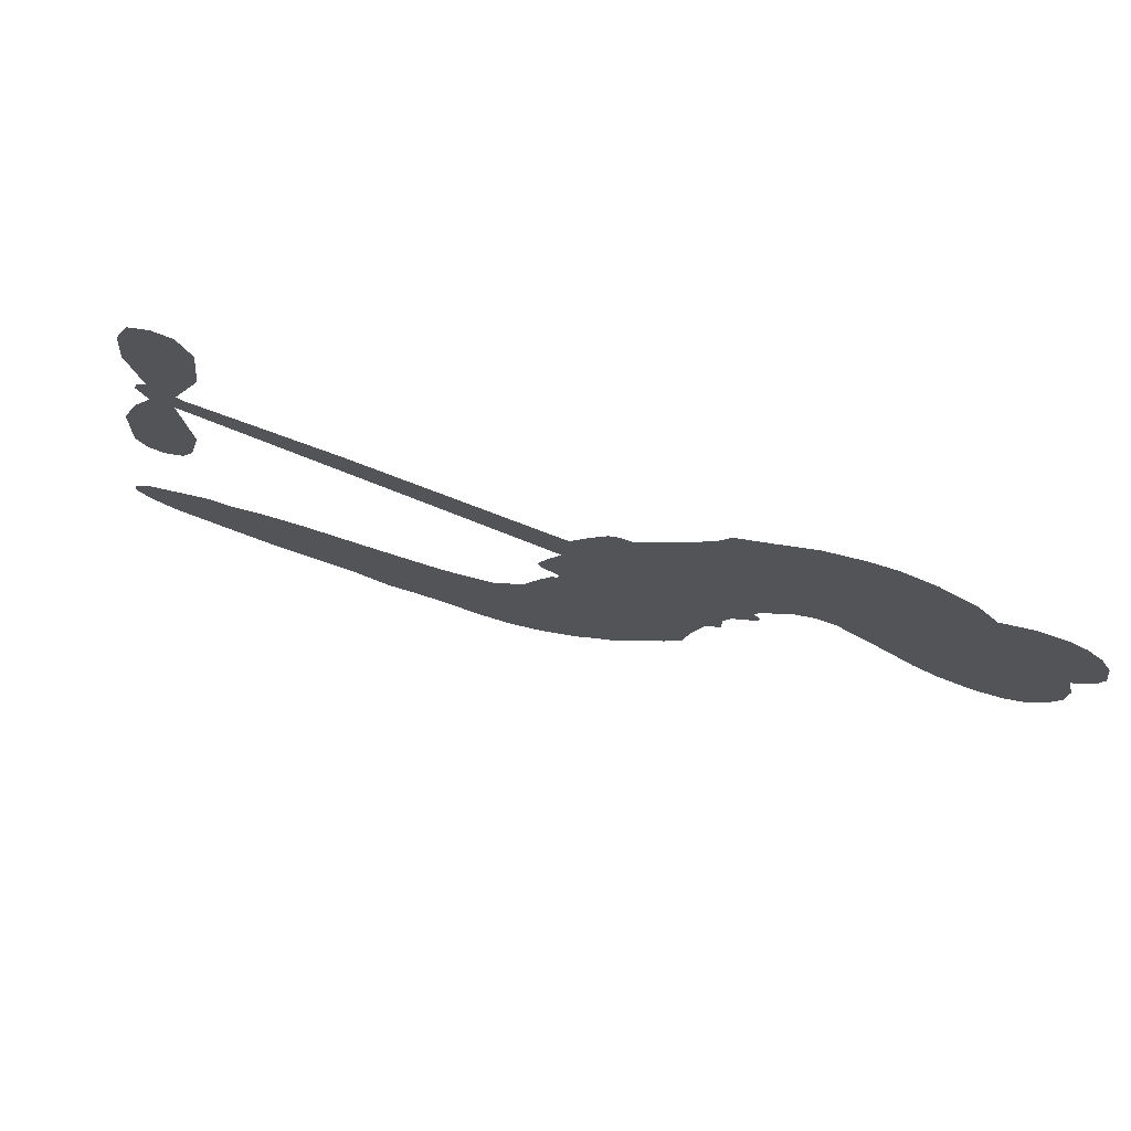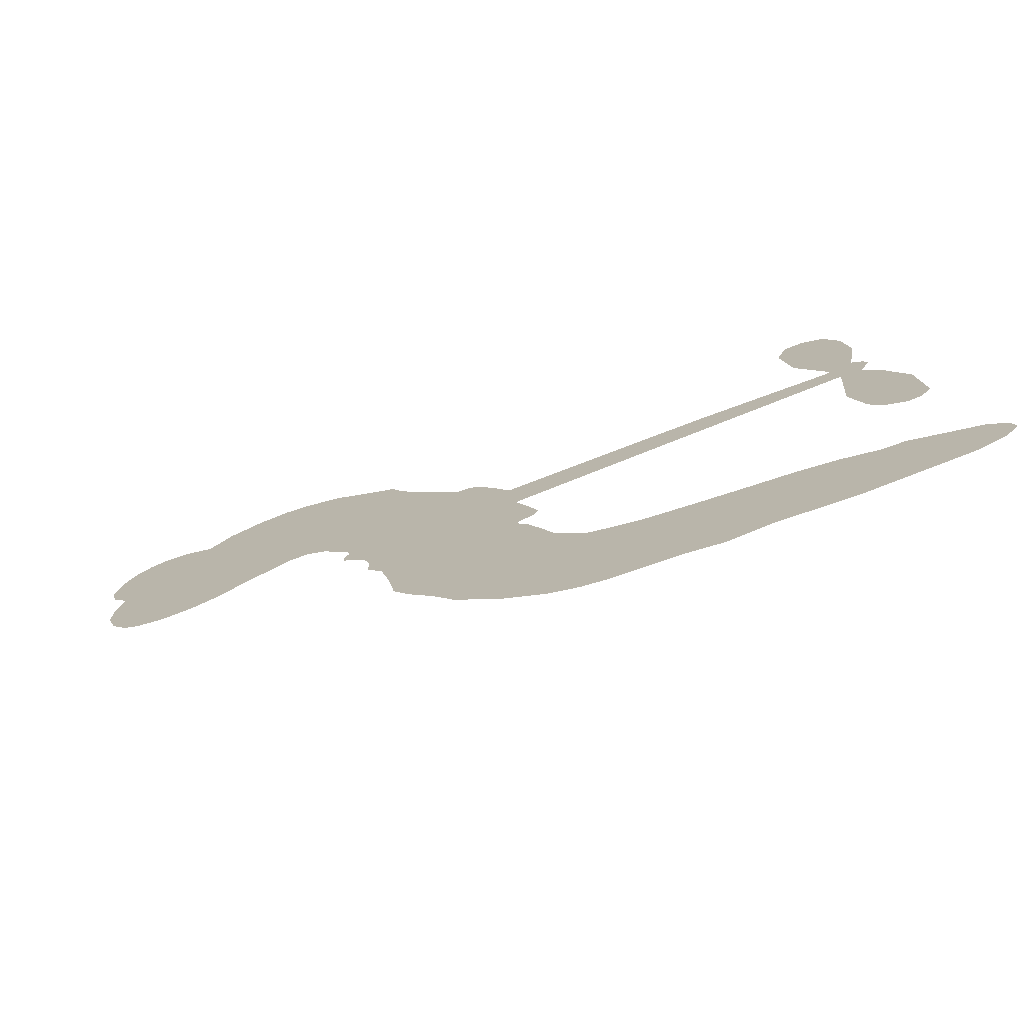
<metadata>
{"format":"obj","ext":"obj","renderer":"f3d","projection":"perspective","resolution":1024,"background":"white","views":[{"elev":75.6,"azim":-161.6,"up":"+Y"},{"elev":-74.7,"azim":18.6,"up":"+Y"}]}
</metadata>
<code>
v -217.7 25.75 0
v -217.8 30.94 0
v -216.7 35.95 0
v -219.3 39.22 0
v -220.2 42.87 0
v -219.4 48.27 0
v -217.5 51.92 0
v -215 54.38 0
v -212.3 55.62 0
v -208.1 55.74 0
v -203.2 53.9 0
v -199.8 58.23 0
v -194.1 61.43 0
v -189.1 62.77 0
v -184.7 62.52 0
v -178.8 60.86 0
v -167.6 53.9 0
v -165.7 49.95 0
v -154.5 36.2 0
v -152.6 36.33 0
v -151.1 35.37 0
v -145.4 25.84 0
v -111.5 32.01 0
v -88.24 34.73 0
v -87.56 35.41 0
v -92.52 46.59 0
v -93.89 57.91 0
v -92.02 62.96 0
v -88.74 63.56 0
v -85.15 61.62 0
v -82.64 55.56 0
v -81.7 47.13 0
v -83.43 36.95 0
v -81.66 35.31 0
v -81.04 33.32 0
v -82.67 29.76 0
v -79.6 24.36 0
v -76.41 16.1 0
v -75.7 4.317 0
v -77.42 1.628 0
v -79.84 0.9957 0
v -83.35 3.085 0
v -85.43 6.683 0
v -87.55 15.49 0
v -86.4 29.69 0
v -144.2 16.79 0
v -140.4 7.283 0
v -141.2 5.543 0
v -143.8 4.221 0
v -143.6 2.761 0
v -142.5 1.678 0
v -138.1 -8.527 0
v -133 -14.34 0
v -124.1 -16.71 0
v -100.8 -17.73 0
v -93.93 -18.58 0
v -88.02 -20.27 0
v -84.04 -20.1 0
v -72.8 -24.65 0
v -69.99 -27.64 0
v -69.48 -30.33 0
v -71.65 -33.18 0
v -75.98 -35.5 0
v -93.14 -38.56 0
v -106.7 -38.99 0
v -113.5 -40.7 0
v -119.6 -39.96 0
v -130.5 -40.42 0
v -134.8 -39.88 0
v -139.7 -38.1 0
v -146.7 -33.47 0
v -153.5 -27.14 0
v -161.2 -16.55 0
v -163.9 -12.18 0
v -166.8 1.517 0
v -169.3 4.653 0
v -169.2 8.435 0
v -170.5 11.65 0
v -174.2 15.18 0
v -174.3 16.82 0
v -173.4 18.28 0
v -173.9 19.76 0
v -178.3 25.17 0
v -181.6 26.95 0
v -184.8 26.73 0
v -197.2 18.22 0
v -201.1 16.36 0
v -206.7 15.37 0
v -211 16.16 0
v -213.6 17.78 0
v -216.2 21.38 0
v -115.3 23.3 0
v -86.69 33.87 0
v -171.4 19.5 0
v -145.7 3.392 0
v -140.3 -3.234 0
v -172.3 16.13 0
v -153.4 33.2 0
v -142.1 11.95 0
v -100.9 26.52 0
v -85.3 35.66 0
v -93.63 28.11 0
v -90.01 28.9 0
v -172.3 13.5 0
v -145.9 6.418 0
v -90.04 41 0
v -83.91 33.15 0
v -86.82 39.09 0
v -73.34 -29.66 0
v -79.57 4.899 0
v -173 24.17 0
v -144 0.195 0
v -169.9 14.47 0
v -209.4 21.67 0
v -211.5 50.23 0
v -184.2 31.56 0
v -148 30.69 0
v -143.4 7.618 0
v -99.89 33.38 0
v -94.07 34.06 0
v -150.7 5.668 0
v -159.5 33.06 0
v -165.9 11.43 0
v -177.7 30.58 0
v -146.5 11.36 0
v -88.9 31.75 0
v -149.5 -0.3554 0
v -92.16 31.39 0
v -95.59 30.96 0
v -164.6 5.967 0
v -85.65 -27.17 0
v -86.98 22.59 0
v -89.64 59.21 0
v -82.56 42.04 0
v -76.06 10.21 0
v -213.3 42.51 0
v -97.24 27.32 0
v -85.86 -23.4 0
v -84.46 25.96 0
v -92.53 -25.55 0
v -78.43 -22.39 0
v -81.81 -25.11 0
v -187.3 54.82 0
v -131.7 -31.93 0
v -212.9 24.92 0
v -202.2 23.64 0
v -215.2 48.5 0
v -164.2 23.39 0
v -145.3 -7.289 0
v -93.21 52.25 0
v -86.54 43.23 0
v -215.5 39.53 0
v -209.7 35.68 0
v -211.7 38.98 0
v -204.8 40.72 0
v -208.9 42.21 0
v -84.55 -37.05 0
v -77.4 -27.06 0
v -187.1 59.04 0
v -173.7 48.4 0
v -132.1 -36.38 0
v -200.5 20.18 0
v -191.2 22.54 0
v -205.1 20.13 0
v -168.5 22.55 0
v -141.8 -6.431 0
v -141.2 -13.12 0
v -207.8 38.75 0
v -203.1 33.88 0
v -204.8 47.4 0
v -210.9 46.01 0
v -191.6 57.22 0
v -182.2 56.64 0
v -169.9 50.3 0
v -125.1 -40.12 0
v -136.6 -33.62 0
v -166.6 17.77 0
v -168.4 30.58 0
v -205.9 44.1 0
v -200.3 43.89 0
v -173.3 57.31 0
v -175.3 27.44 0
v -128.8 -34.59 0
v -125.8 -28.25 0
v -169.8 26.66 0
v -173.5 52.87 0
v -160.4 42.94 0
v -173 30.22 0
v -177.6 55.29 0
v -175.3 38.56 0
v -168.4 42.57 0
v -175.4 34.14 0
v -168.2 46.65 0
v -170.1 36.01 0
v -181.3 36.95 0
v -163.1 46.4 0
v -178.9 34.06 0
v -164.4 42.55 0
v -166.4 38.49 0
v -162 38.93 0
v -163.7 34.84 0
v -157.5 39.55 0
v -163.3 29.99 0
v -159.4 36.56 0
v -181 29.92 0
v -148.6 2.681 0
v -152.2 2.623 0
v -157.3 7.996 0
v -155.4 -2.705 0
v -85.96 57.73 0
v -89.33 54.66 0
v -89.05 49.88 0
v -207.2 27.53 0
v -206.1 23.82 0
v -154.9 24.34 0
v -213.3 32.56 0
v -191.3 30.13 0
v -137.4 -12.79 0
v -137.8 -20.39 0
v -135.4 -17.21 0
v -139.1 -16.59 0
v -145.5 -18.11 0
v -141.7 -19.39 0
v -131.6 -23.77 0
v -145.6 -25.56 0
v -134.3 -20.96 0
v -136.3 -26.35 0
v -129.9 -19.2 0
v -144.5 -21.87 0
v -157.1 -21.68 0
v -140.9 -25.3 0
v -206.9 51.39 0
v -208.2 48.19 0
v -195.7 57.57 0
v -198.4 53.54 0
v -193.9 53.4 0
v -196.1 47.98 0
v -181.8 61.68 0
v -184 59.43 0
v -136.6 -37.08 0
v -141.7 -33.3 0
v -199.4 38.21 0
v -176 59.08 0
v -182 48.22 0
v -161.8 9.094 0
v -159.9 4.268 0
v -158.9 16.1 0
v -162.4 13.7 0
v -158.6 12.02 0
v -153.4 10.93 0
v -156 -10.52 0
v -88.82 46.17 0
v -85.48 48.25 0
v -82.17 51.34 0
v -85.71 53.08 0
v -209.5 25.05 0
v -211.2 28.9 0
v -207.9 31.74 0
v -150.1 26.4 0
v -158.2 28.19 0
v -213.2 35.96 0
v -187.4 29.56 0
v -188.9 34.38 0
v -188 24.66 0
v -196.6 24.11 0
v -191.7 26.34 0
v -195.9 28.66 0
v -195.5 34.05 0
v -135 -30.17 0
v -132.1 -27.78 0
v -139.2 -29.44 0
v -143.4 -29.24 0
v -126.9 -23.49 0
v -112.2 -17.42 0
v -125.6 -20.02 0
v -122.4 -23.55 0
v -118 -17.14 0
v -121.3 -28.12 0
v -123 -31.93 0
v -114.2 -24.94 0
v -121.4 -19.9 0
v -126.5 -31.86 0
v -121 -35.89 0
v -118.4 -25.44 0
v -116.9 -21.31 0
v -116 -36.41 0
v -112.8 -21.3 0
v -115 -30.67 0
v -106.6 -25.9 0
v -118.9 -31.78 0
v -106.4 -17.62 0
v -110.3 -24.39 0
v -111.3 -28.47 0
v -107.1 -21.73 0
v -110.1 -34.25 0
v -101.5 -23.34 0
v -128.5 -15.7 0
v -201 49.88 0
v -201.4 40.87 0
v -202.8 37.83 0
v -198 41.25 0
v -196.7 44.51 0
v -195.1 38.08 0
v -190.1 44.87 0
v -194.2 41.62 0
v -190.6 38.61 0
v -185.9 37.71 0
v -183.8 34.84 0
v -183.2 42.59 0
v -187.9 41.41 0
v -180.9 52.45 0
v -184.8 51.36 0
v -177.9 49.31 0
v -189.7 50.47 0
v -186.3 47.07 0
v -178.7 44.38 0
v -156 4.124 0
v -157.5 0.8085 0
v -165.1 -5.4 0
v -162.2 0.5033 0
v -165.9 -1.992 0
v -162.3 -3.094 0
v -160.5 -7.927 0
v -153.9 7.569 0
v -149.6 9.36 0
v -150.6 14.37 0
v -159.7 -12.65 0
v -149.4 -21.17 0
v -215 28.4 0
v -151.9 29.74 0
v -161.8 26.39 0
v -165.8 27.13 0
v -159.3 22.16 0
v -156.3 31.1 0
v -194.2 20.41 0
v -192.1 33.34 0
v -199.3 34.54 0
v -200.3 30.23 0
v -204.3 30.16 0
v -112.4 -37.16 0
v -106.8 -30.79 0
v -199.3 46.99 0
v -193.2 49.88 0
v -179.7 40.53 0
v -156.7 -6.467 0
v -150.9 -8.001 0
v -164.5 -8.784 0
v -147.3 15.44 0
v -146.8 21.04 0
v -154.7 15.51 0
v -151.7 19.86 0
v -154.6 27.57 0
v -162.4 19.13 0
v -199.6 26.52 0
v -105.9 -34.91 0
v -99.91 -38.83 0
v -99.28 -31.49 0
v -103.3 -38.93 0
v -101.7 -35.1 0
v -97.29 -35.33 0
v -103.1 -31.63 0
v -101.4 -27.66 0
v -93.57 -31.07 0
v -97.26 -25.57 0
v -94.95 -22.39 0
v -91.23 -22.12 0
v -97.35 -18.17 0
v -129.7 20.06 0
v -128.5 28.94 0
v -149.5 23.06 0
v -155.8 19.74 0
v -93.48 -34.82 0
v -88.16 -32.8 0
v -88.85 -37.8 0
v -81.44 -30.23 0
v -98.44 -21.52 0
v -137 18.43 0
v -85.09 -30.79 0
v -80.25 -36.28 0
v -82.77 -33.63 0
v -78.67 -32.84 0
v -136.9 27.39 0
v -144 22.8 0
v -141.2 26.61 0
v -81.27 9.84 0
v -78.87 12.99 0
v -82.11 18.08 0
v -86.49 11.09 0
v -83.1 13.72 0
v -216.6 44.75 0
v -145.9 -3.066 0
v -149.4 -4.437 0
v -171.5 39.92 0
v -172.4 44.21 0
v -167.2 33.85 0
v -150 -30.14 0
v -149.6 -26.14 0
v -103.6 -20.21 0
v -155 -16.2 0
v -150.1 -16.4 0
v -146.5 -12.84 0
v -152.6 -13.01 0
v -144.2 -10.76 0
v -149.7 -11.3 0
v -96.65 -29.09 0
v -89.64 -28.78 0
v -88.91 -25.29 0
v -138.3 22.92 0
v -140.6 17.61 0
v -133.9 21.77 0
v -132.7 28.16 0
v -122.5 21.68 0
v -130.4 24.41 0
v -126.1 20.87 0
v -120 30.48 0
v -125.3 25.49 0
v -120.7 25.91 0
v -124.2 29.71 0
v -118.9 22.49 0
v -78.01 20.23 0
v -82.95 22.06 0
v -87.26 19.04 0
v -175.5 42.32 0
v -159.1 -19.11 0
v -153.3 -19.85 0
v -155.3 -24.38 0
v -151.8 -23.67 0
v -141.1 20.99 0
v -105.7 32.7 0
v -102.5 30.24 0
v -108.1 24.91 0
v -104.5 25.72 0
v -107.1 28.86 0
v -111.1 27.81 0
v -115.8 31.24 0
v -116.7 27.2 0
v -124.6 -35.25 0
v -127.9 -38.07 0
f 112 206 391
f 186 160 174
f 75 130 76
f 203 122 201
f 105 121 206
f 45 107 93
f 51 50 112
f 123 78 77
f 89 88 114
f 125 118 99
f 1 91 145
f 162 164 87
f 25 108 106
f 43 42 110
f 80 79 97
f 126 93 24
f 58 138 142
f 179 299 180
f 128 129 102
f 105 125 325
f 52 166 167
f 143 159 172
f 240 176 70
f 142 138 131
f 176 240 161
f 223 231 219
f 59 158 109
f 95 112 50
f 117 21 98
f 113 94 97
f 97 104 113
f 104 78 113
f 349 383 22
f 166 112 391
f 105 95 49
f 74 73 327
f 51 112 96
f 82 94 111
f 107 34 101
f 52 218 53
f 323 345 322
f 203 260 122
f 90 89 114
f 167 221 218
f 145 256 257
f 91 90 114
f 298 232 170
f 98 19 334
f 282 183 437
f 77 76 130
f 4 3 152
f 152 5 4
f 56 365 366
f 45 126 103
f 115 9 8
f 8 7 147
f 45 139 36
f 106 151 252
f 147 7 6
f 381 158 375
f 114 145 91
f 246 208 245
f 136 154 156
f 10 9 115
f 19 122 334
f 205 83 124
f 17 174 18
f 84 205 116
f 165 111 94
f 182 83 111
f 162 146 164
f 239 15 159
f 206 207 127
f 129 137 102
f 236 234 235
f 350 250 326
f 172 159 14
f 180 302 342
f 126 45 93
f 322 318 320
f 239 238 15
f 211 150 212
f 5 152 390
f 136 152 154
f 25 93 101
f 31 30 210
f 107 45 36
f 124 192 197
f 161 183 144
f 119 430 137
f 120 119 129
f 296 364 376
f 359 361 355
f 287 274 285
f 363 373 406
f 276 285 281
f 50 49 95
f 53 218 220
f 275 54 297
f 49 48 118
f 126 128 103
f 274 287 294
f 58 57 138
f 78 123 113
f 407 406 131
f 118 105 49
f 375 158 142
f 68 161 69
f 61 109 62
f 421 139 132
f 109 60 59
f 166 52 96
f 423 394 160
f 60 109 61
f 348 349 351
f 85 84 116
f 141 58 142
f 162 87 86
f 43 110 385
f 134 32 151
f 386 385 135
f 110 42 41
f 110 135 385
f 102 103 128
f 57 366 407
f 40 110 41
f 40 39 110
f 421 387 420
f 119 137 129
f 141 158 59
f 37 36 139
f 105 206 95
f 47 118 48
f 94 81 97
f 95 206 112
f 430 433 432
f 432 100 430
f 413 416 369
f 82 81 94
f 177 165 94
f 98 20 19
f 98 21 20
f 97 79 104
f 63 62 109
f 108 151 106
f 117 330 259
f 210 133 211
f 93 107 101
f 83 82 111
f 259 22 117
f 348 99 46
f 47 99 118
f 24 93 25
f 132 139 45
f 35 34 107
f 126 24 128
f 101 34 33
f 118 125 105
f 130 123 77
f 115 8 147
f 128 24 120
f 108 101 33
f 27 133 28
f 108 33 134
f 255 253 254
f 185 111 165
f 28 133 29
f 133 30 29
f 129 128 120
f 110 39 135
f 159 15 14
f 145 114 256
f 193 160 394
f 101 108 25
f 389 388 385
f 36 35 107
f 168 154 153
f 81 80 97
f 372 373 363
f 151 108 134
f 214 114 164
f 145 257 329
f 163 265 335
f 179 233 171
f 390 6 5
f 147 390 171
f 113 123 177
f 177 123 248
f 209 346 392
f 397 396 225
f 261 154 152
f 27 150 211
f 253 252 151
f 152 136 390
f 3 2 216
f 168 169 300
f 261 152 3
f 168 156 154
f 261 153 154
f 234 236 172
f 179 156 155
f 147 171 115
f 64 374 372
f 375 380 381
f 141 142 158
f 142 131 375
f 172 14 13
f 143 173 239
f 308 205 197
f 196 198 187
f 283 175 67
f 161 144 176
f 264 266 163
f 214 146 213
f 85 262 264
f 262 85 116
f 114 88 164
f 87 164 88
f 177 94 113
f 332 148 331
f 112 166 96
f 166 149 403
f 346 209 345
f 223 219 221
f 169 168 153
f 155 156 168
f 265 162 86
f 162 265 146
f 179 180 170
f 11 10 232
f 136 156 171
f 171 156 179
f 12 234 13
f 172 13 234
f 173 311 189
f 189 311 313
f 16 173 189
f 200 198 199
f 288 280 284
f 183 282 144
f 270 184 224
f 70 176 241
f 245 248 123
f 148 165 177
f 188 194 192
f 188 182 185
f 179 155 299
f 179 170 233
f 299 300 242
f 301 302 180
f 188 192 124
f 17 181 186
f 83 182 124
f 438 161 68
f 437 283 279
f 288 290 286
f 220 226 228
f 332 165 148
f 188 185 178
f 17 186 174
f 189 186 181
f 174 193 18
f 185 182 111
f 202 187 200
f 182 188 124
f 16 189 243
f 311 173 312
f 189 313 186
f 194 190 192
f 18 193 196
f 194 188 178
f 190 195 197
f 160 193 174
f 198 196 193
f 122 204 201
f 393 194 199
f 160 313 316
f 304 314 343
f 190 197 192
f 198 193 191
f 197 195 308
f 199 191 393
f 198 191 199
f 395 194 178
f 198 200 187
f 201 200 199
f 204 19 202
f 395 199 194
f 201 395 203
f 332 178 185
f 204 202 200
f 260 331 333
f 201 204 200
f 19 204 122
f 83 205 84
f 197 205 124
f 207 206 121
f 206 127 391
f 324 317 207
f 130 320 246
f 250 350 249
f 123 130 245
f 127 207 209
f 207 121 324
f 30 133 210
f 133 27 211
f 150 26 212
f 210 211 255
f 252 212 26
f 253 255 212
f 146 354 339
f 258 153 216
f 146 214 164
f 256 214 213
f 353 247 333
f 348 46 349
f 2 1 329
f 216 257 258
f 307 263 308
f 354 267 338
f 52 167 218
f 221 220 218
f 221 167 223
f 269 270 227
f 219 226 220
f 53 220 228
f 167 222 223
f 219 220 221
f 402 400 404
f 328 225 229
f 222 229 223
f 269 227 271
f 226 227 224
f 224 273 228
f 397 72 396
f 71 70 241
f 227 226 219
f 226 224 228
f 223 229 231
f 144 269 176
f 273 224 184
f 297 53 228
f 399 251 327
f 231 229 225
f 400 402 399
f 426 427 425
f 71 241 272
f 219 231 227
f 10 115 232
f 233 115 171
f 170 232 233
f 115 233 232
f 11 235 12
f 234 12 235
f 11 232 298
f 236 143 172
f 235 11 298
f 235 237 343
f 299 301 180
f 237 302 304
f 143 239 159
f 173 16 238
f 173 238 239
f 70 69 240
f 161 240 69
f 176 269 271
f 271 231 272
f 338 268 337
f 262 263 217
f 314 312 143
f 189 181 243
f 316 313 244
f 246 245 130
f 249 248 245
f 319 322 321
f 318 207 317
f 250 249 208
f 215 260 333
f 249 245 208
f 248 247 353
f 250 208 324
f 247 248 249
f 325 250 324
f 325 326 250
f 230 399 424
f 400 222 401
f 106 252 26
f 253 151 32
f 255 254 31
f 212 252 253
f 210 255 31
f 253 32 254
f 212 255 211
f 214 256 114
f 257 256 213
f 257 213 258
f 216 2 329
f 339 258 213
f 169 153 258
f 330 117 98
f 326 351 350
f 331 260 203
f 259 330 352
f 3 216 261
f 153 261 216
f 263 262 116
f 266 264 262
f 310 304 305
f 301 242 303
f 265 266 267
f 266 262 217
f 267 266 217
f 265 163 266
f 268 267 217
f 268 338 267
f 263 336 217
f 268 303 337
f 270 269 144
f 227 231 271
f 270 144 282
f 227 270 224
f 272 231 225
f 176 271 241
f 272 225 396
f 241 271 272
f 184 278 276
f 228 273 275
f 276 284 285
f 285 274 277
f 273 276 275
f 284 276 278
f 184 276 273
f 54 275 281
f 175 283 437
f 276 281 275
f 279 184 282
f 278 184 279
f 437 279 282
f 290 288 284
f 376 398 296
f 277 54 281
f 282 184 270
f 438 183 161
f 66 286 67
f 67 286 283
f 279 290 278
f 284 280 285
f 285 280 287
f 277 281 285
f 340 65 295
f 278 290 284
f 292 287 280
f 294 287 292
f 340 286 66
f 341 293 295
f 292 280 293
f 358 359 355
f 279 283 290
f 286 290 283
f 293 280 288
f 291 294 398
f 294 292 289
f 295 293 288
f 289 292 293
f 294 289 296
f 294 291 274
f 340 288 286
f 293 341 289
f 361 362 341
f 365 376 364
f 342 170 180
f 275 297 228
f 237 235 298
f 300 299 155
f 301 299 242
f 168 300 155
f 337 300 169
f 242 337 303
f 342 302 237
f 305 301 303
f 311 312 244
f 336 303 268
f 307 310 306
f 301 305 302
f 305 303 306
f 303 336 306
f 304 302 305
f 307 306 263
f 305 306 310
f 308 263 116
f 307 195 309
f 308 116 205
f 195 307 308
f 309 344 316
f 309 244 315
f 307 309 310
f 315 310 309
f 312 173 143
f 313 311 244
f 314 143 236
f 315 312 314
f 244 309 316
f 186 313 160
f 343 314 236
f 315 314 304
f 315 304 310
f 244 312 315
f 344 309 195
f 393 394 423
f 208 246 317
f 318 317 246
f 75 320 130
f 207 318 209
f 323 251 345
f 320 318 246
f 320 321 322
f 322 319 323
f 320 75 321
f 318 322 209
f 347 74 323
f 327 323 74
f 317 324 208
f 325 324 121
f 105 325 121
f 326 325 125
f 348 326 125
f 350 247 249
f 230 425 399
f 323 327 251
f 427 397 328
f 73 399 327
f 145 329 1
f 216 329 257
f 334 330 98
f 215 352 260
f 332 331 203
f 331 148 333
f 178 332 203
f 332 185 165
f 353 333 148
f 371 247 350
f 122 260 334
f 334 260 352
f 336 263 306
f 265 86 335
f 268 217 336
f 300 337 242
f 337 169 338
f 169 258 339
f 265 354 146
f 146 339 213
f 169 339 338
f 65 340 66
f 288 340 295
f 65 355 295
f 341 295 355
f 237 298 342
f 170 342 298
f 235 343 236
f 304 343 237
f 195 190 344
f 423 344 190
f 346 345 251
f 322 345 209
f 399 425 400
f 391 392 149
f 99 348 125
f 323 319 347
f 413 410 368
f 259 370 22
f 215 351 370
f 326 348 351
f 371 333 247
f 370 351 349
f 371 215 333
f 259 352 215
f 334 352 330
f 148 177 353
f 248 353 177
f 267 354 265
f 339 354 338
f 360 363 357
f 289 341 362
f 357 359 360
f 358 356 359
f 364 140 365
f 360 359 356
f 355 65 358
f 361 359 357
f 356 64 360
f 364 405 140
f 361 357 362
f 355 361 341
f 357 363 405
f 289 362 296
f 360 64 372
f 374 157 373
f 296 362 364
f 362 357 405
f 366 365 140
f 398 376 55
f 366 140 407
f 56 366 57
f 417 415 418
f 365 56 367
f 428 384 383
f 22 370 349
f 215 370 259
f 350 351 371
f 215 371 351
f 373 157 380
f 363 360 372
f 378 375 131
f 373 378 406
f 372 374 373
f 381 380 379
f 365 367 376
f 55 376 367
f 377 410 408
f 46 383 349
f 406 378 131
f 373 380 378
f 63 381 379
f 380 375 378
f 157 379 380
f 63 109 381
f 158 381 109
f 408 382 384
f 22 383 384
f 386 135 38
f 377 408 428
f 428 46 409
f 385 386 389
f 387 386 38
f 389 44 388
f 421 420 37
f 422 44 387
f 386 387 389
f 43 385 388
f 44 389 387
f 171 390 136
f 6 390 147
f 392 391 127
f 166 391 149
f 209 392 127
f 149 392 346
f 394 393 191
f 190 194 393
f 193 394 191
f 423 160 316
f 203 395 178
f 199 395 201
f 272 396 71
f 222 328 229
f 328 397 225
f 291 398 55
f 294 296 398
f 400 328 222
f 401 222 167
f 399 402 251
f 167 403 401
f 404 149 346
f 404 400 401
f 346 251 402
f 166 403 167
f 404 403 149
f 404 401 403
f 346 402 404
f 140 405 363
f 362 405 364
f 407 131 138
f 363 406 140
f 407 138 57
f 140 406 407
f 410 377 368
f 413 411 410
f 428 408 384
f 382 408 410
f 413 414 416
f 382 410 411
f 369 411 413
f 416 414 412
f 436 434 435
f 413 368 414
f 417 416 412
f 92 436 419
f 418 369 416
f 417 419 436
f 139 421 37
f 417 418 416
f 417 412 419
f 387 38 420
f 422 421 132
f 344 423 316
f 421 422 387
f 393 423 190
f 72 397 427
f 399 73 424
f 400 425 328
f 425 427 328
f 425 230 426
f 72 427 426
f 46 428 383
f 377 428 409
f 119 429 430
f 137 430 100
f 432 433 431
f 429 23 433
f 434 431 433
f 433 430 429
f 434 433 23
f 415 417 436
f 92 431 434
f 434 436 92
f 434 23 435
f 415 436 435
f 437 183 438
f 68 175 438
f 437 438 175

</code>
